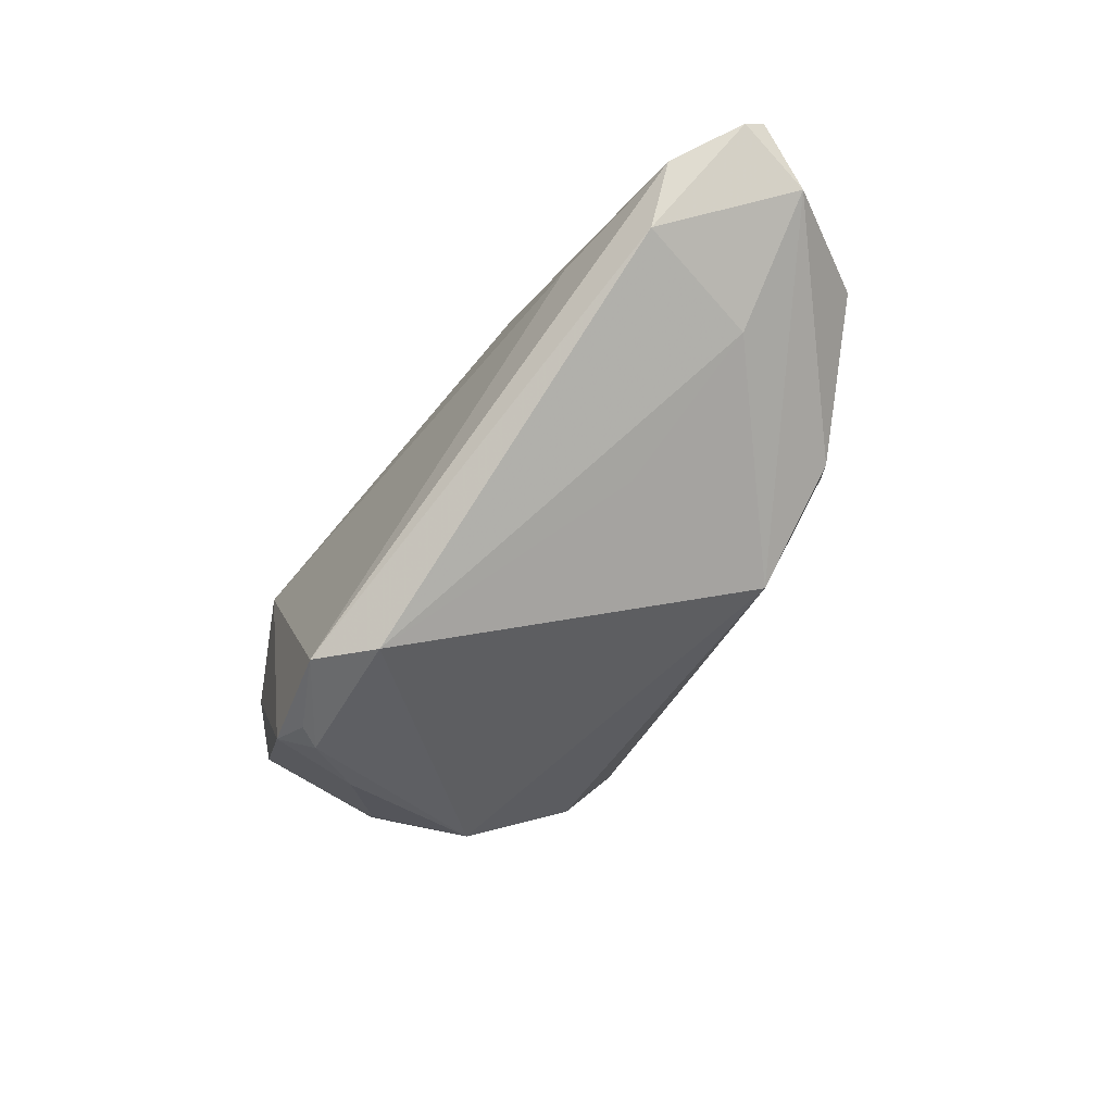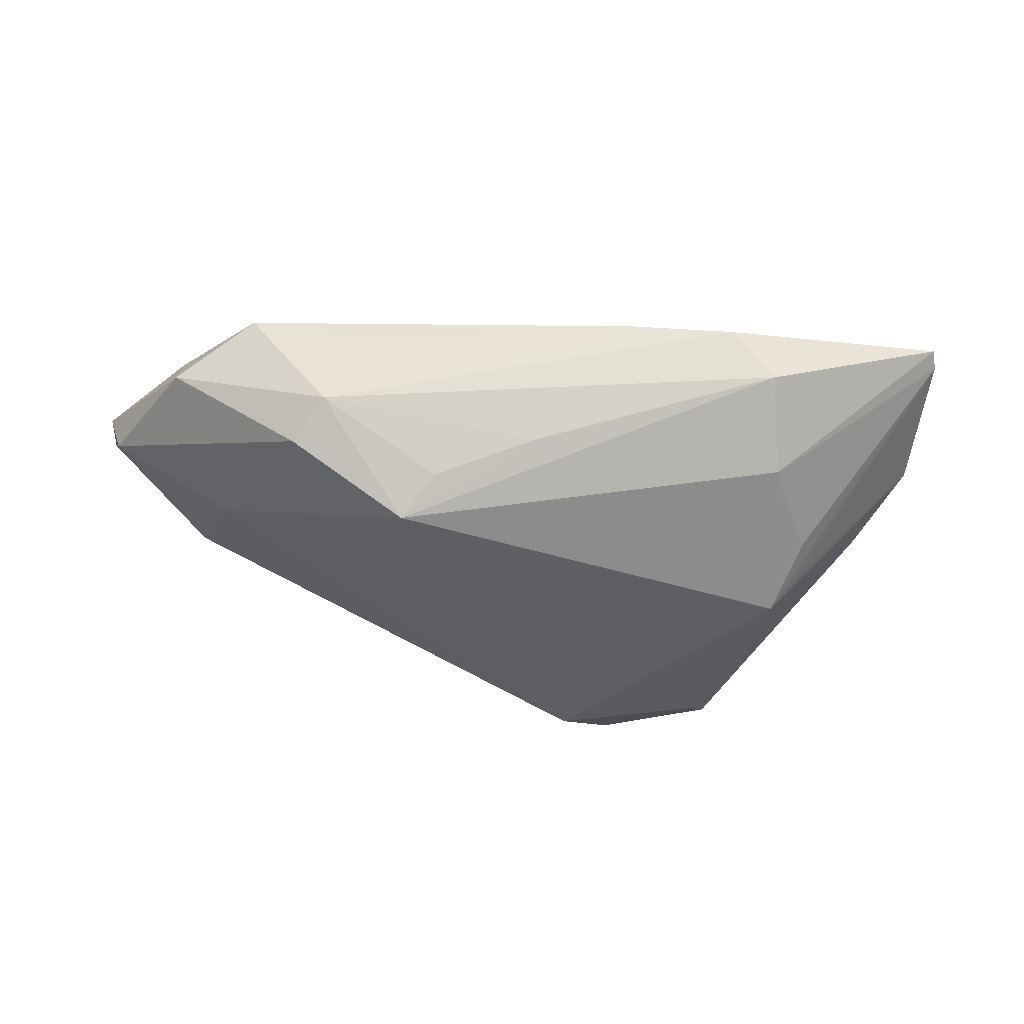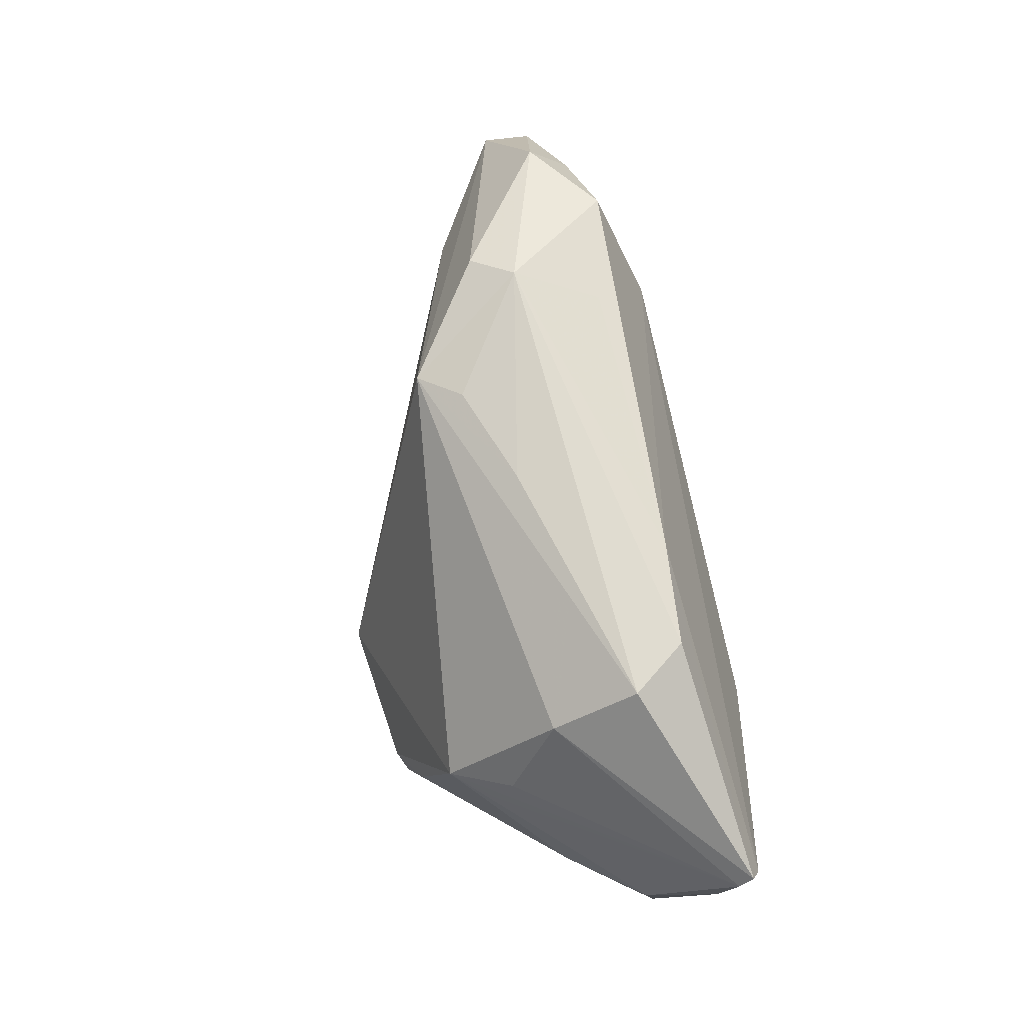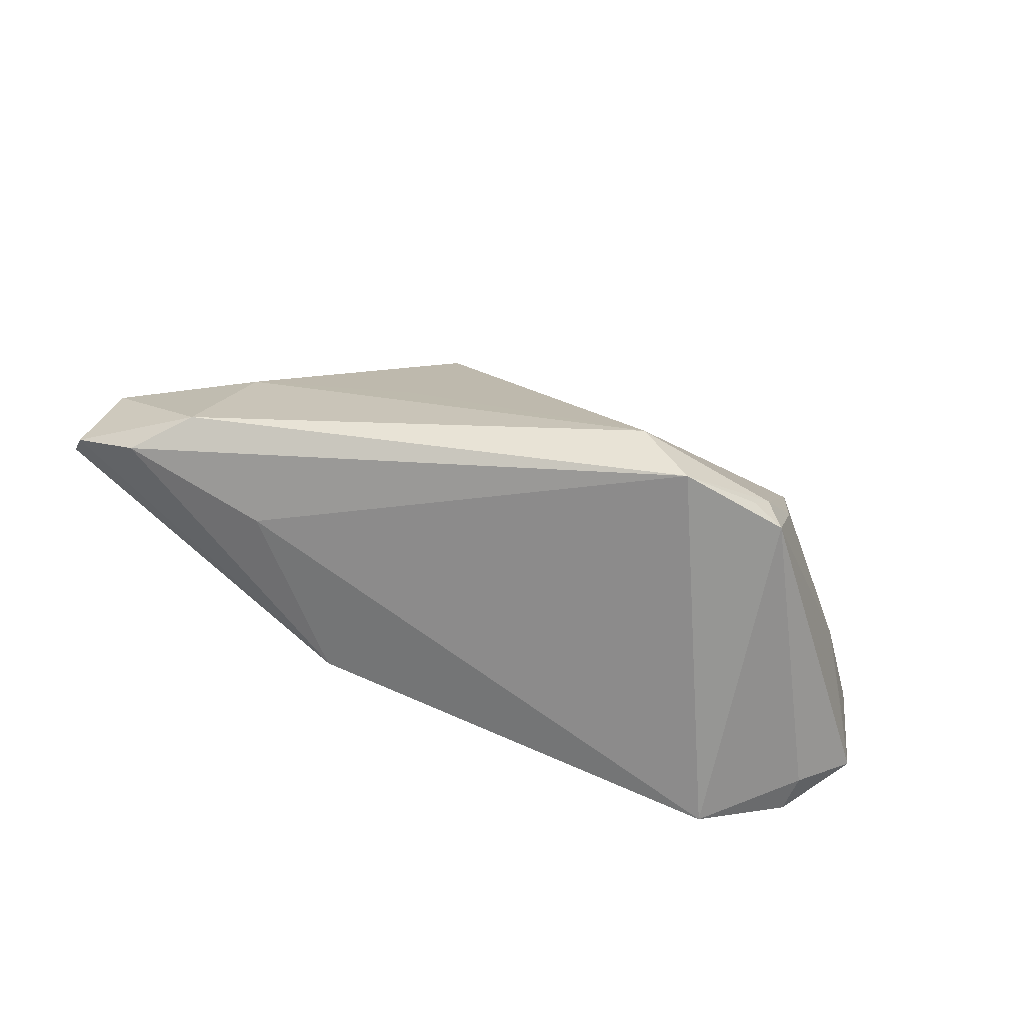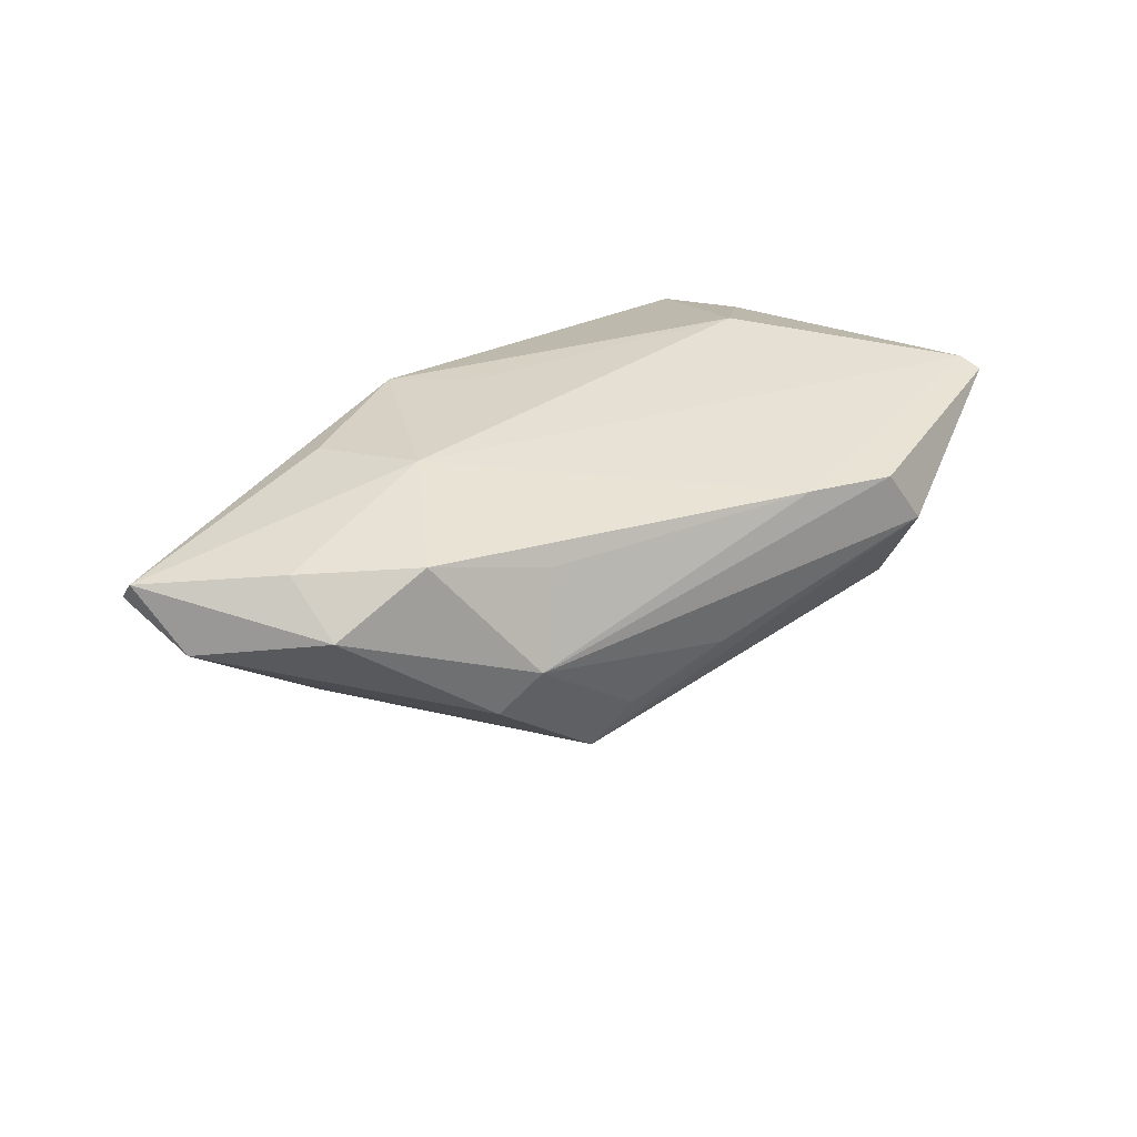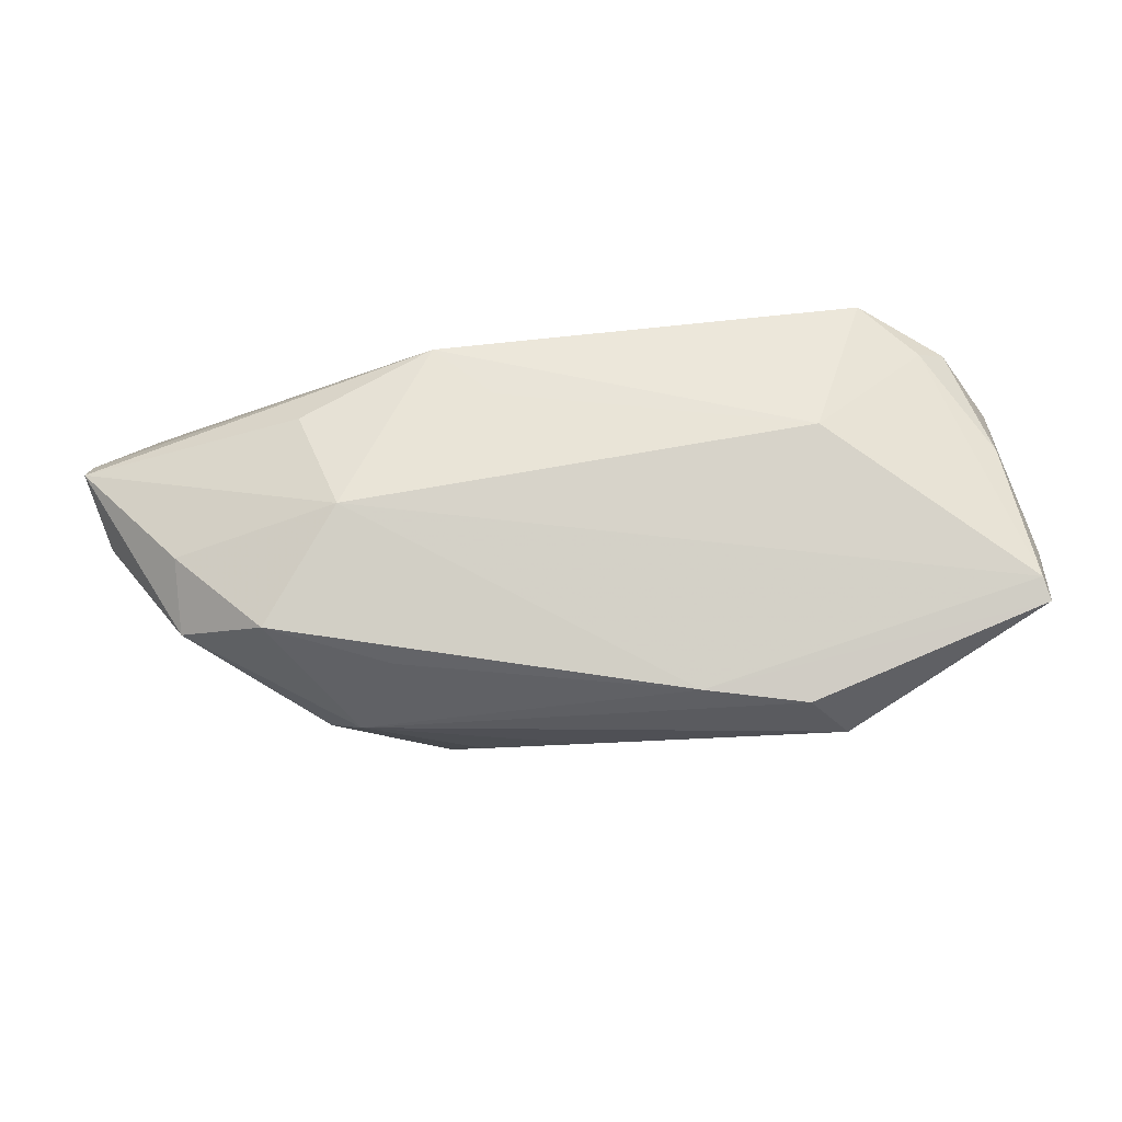
<metadata>
{"format":"obj","ext":"obj","renderer":"f3d","projection":"perspective","resolution":1024,"background":"white","views":[{"elev":-56.8,"azim":62.5,"up":"+Z"},{"elev":-21.8,"azim":-177.9,"up":"+Z"},{"elev":71.4,"azim":-103.1,"up":"+Y"},{"elev":-66.9,"azim":155.1,"up":"+Y"},{"elev":28.2,"azim":143.2,"up":"+Z"},{"elev":61.2,"azim":-178.7,"up":"+Z"}]}
</metadata>
<code>
v -0.03289 -0.0271 0.01618
v 0.04812 0.005984 -0.005982
v -0.001098 -0.02036 -0.03129
v -0.03134 0.02207 -0.007967
v -0.04082 -0.0203 0.01515
v 0.06499 0.005909 0.004614
v -0.04441 -0.02308 0.006461
v 0.06814 -0.001088 0.012
v 0.0272 0.0008745 -0.01582
v 0.05458 -0.01093 -0.003769
v 0.04083 -0.01593 0.00479
v -0.05438 0.01256 0.0148
v -0.04473 -0.003158 -0.008721
v -0.05045 -0.006855 0.01298
v -0.04791 -0.01804 0.009438
v -0.02538 0.02854 0.01042
v 0.05446 0.01239 0.0147
v -0.05549 0.01534 0.01351
v 0.04241 0.02266 0.01621
v -0.05269 -0.0004637 0.0007958
v -0.01177 0.02783 0.01191
v -0.007523 -0.02721 -0.03013
v 0.02308 -0.01538 0.0214
v 0.002052 0.02786 -0.005103
v 0.01497 -0.008732 0.02153
v 0.01572 0.02684 -0.009626
v 0.06791 -0.003991 0.009079
v -0.01856 -0.02348 -0.02926
v -0.03074 0.02908 0.003103
v -0.05541 0.006172 0.009612
v 0.03545 0.0264 -0.004152
v -0.04947 -0.01193 -0.0008048
v -0.02675 -0.01323 -0.02636
v 0.03097 0.02908 0.001196
v 0.05367 0.02027 0.008881
v -0.02092 -0.02064 -0.0293
v 0.02635 0.02532 0.01229
v -0.05142 -0.01838 0.003196
v -0.03541 0.005718 -0.0172
v 0.02037 0.02475 -0.01506
v -0.02276 -0.02549 -0.02817
v -0.05583 0.01336 0.01168
v -0.03542 0.01047 -0.01444
v 0.06065 -0.01147 0.003914
v 0.03974 -0.005391 0.01992
v -0.02633 -0.005153 0.02153
v -0.03098 0.006077 -0.02237
v 0.03373 0.00787 0.02153
v -0.04464 -0.02252 0.01168
f 23 46 1
f 22 1 41
f 11 1 22
f 22 44 11
f 11 23 1
f 44 23 11
f 10 44 22
f 20 38 30
f 12 46 48
f 8 48 45
f 45 23 8
f 48 23 45
f 48 46 25
f 25 23 48
f 46 23 25
f 17 48 8
f 17 19 48
f 7 41 1
f 38 41 7
f 22 41 28
f 3 10 22
f 3 47 40
f 10 3 2
f 44 10 27
f 8 23 27
f 27 23 44
f 47 20 39
f 38 20 32
f 13 20 47
f 13 32 20
f 13 41 38
f 38 32 13
f 1 46 5
f 46 12 5
f 14 12 30
f 30 38 14
f 38 15 14
f 14 5 12
f 21 34 16
f 48 19 21
f 21 12 48
f 49 15 38
f 38 7 49
f 49 7 1
f 1 5 49
f 49 14 15
f 5 14 49
f 47 3 36
f 36 28 41
f 22 28 36
f 36 3 22
f 10 2 6
f 6 27 10
f 8 27 6
f 6 2 40
f 9 3 40
f 40 2 9
f 9 2 3
f 33 13 47
f 41 13 33
f 47 36 33
f 33 36 41
f 26 34 40
f 34 26 24
f 24 26 40
f 47 39 42
f 42 43 47
f 42 39 20
f 42 20 30
f 19 34 37
f 37 21 19
f 34 21 37
f 40 34 31
f 31 6 40
f 30 12 18
f 18 42 30
f 18 21 16
f 12 21 18
f 35 34 19
f 35 31 34
f 6 31 35
f 19 17 35
f 8 6 35
f 35 17 8
f 29 18 16
f 16 34 29
f 34 24 29
f 29 24 40
f 43 42 4
f 42 18 4
f 18 29 4
f 47 43 4
f 40 47 4
f 4 29 40

</code>
